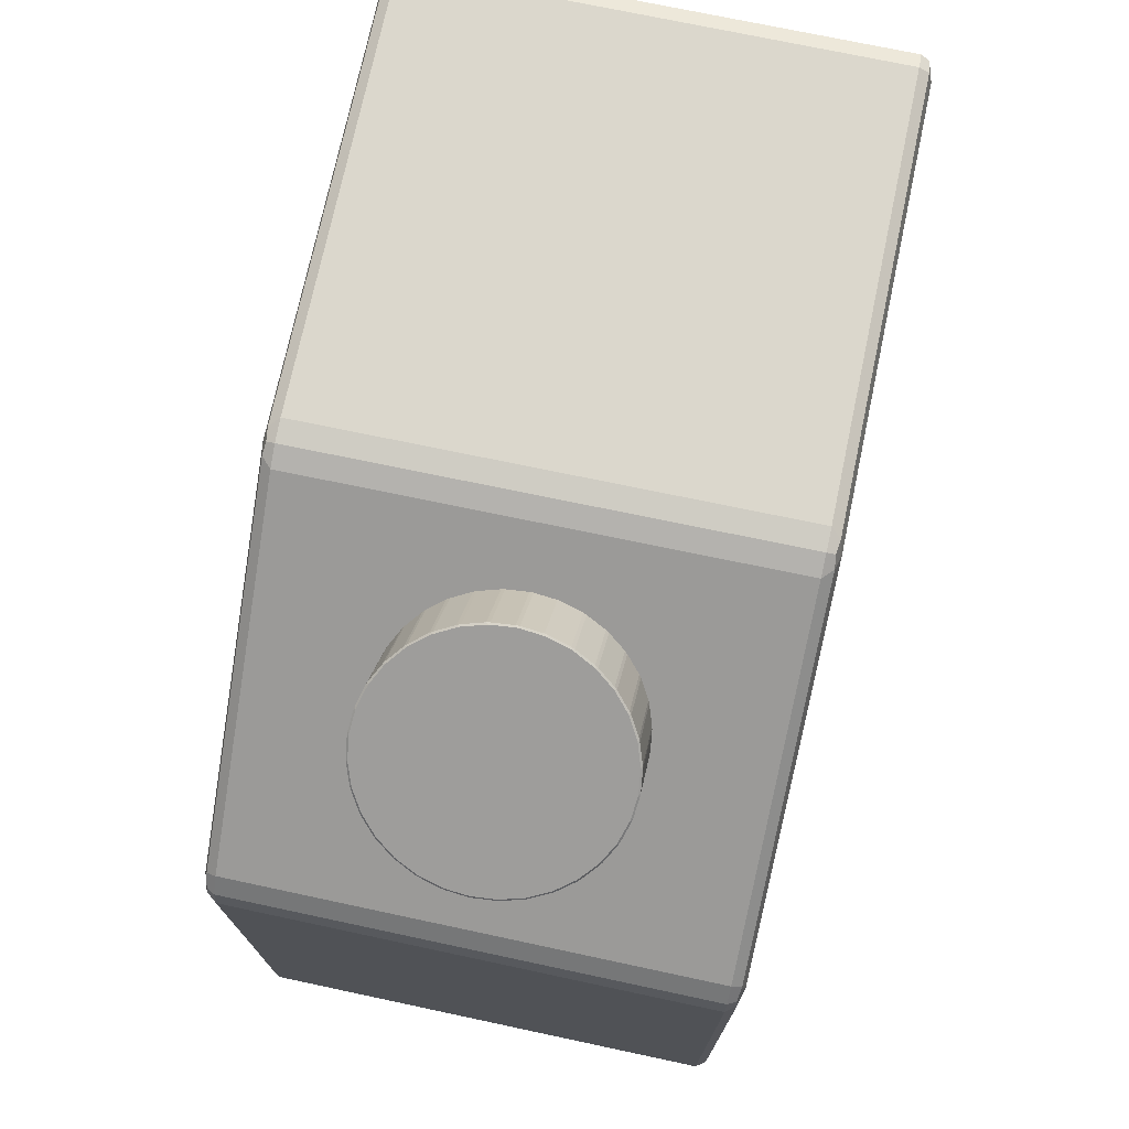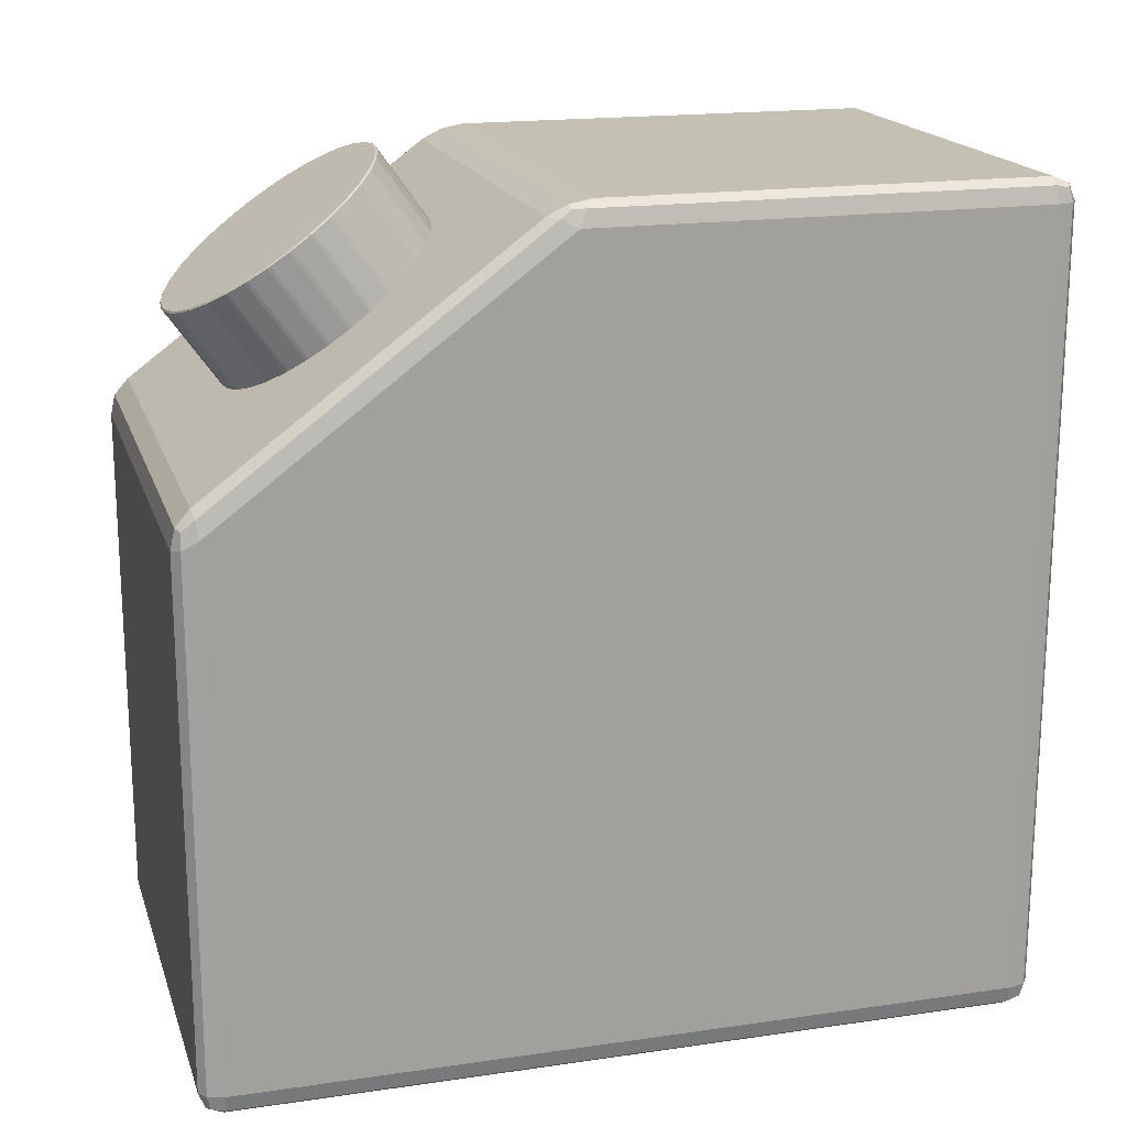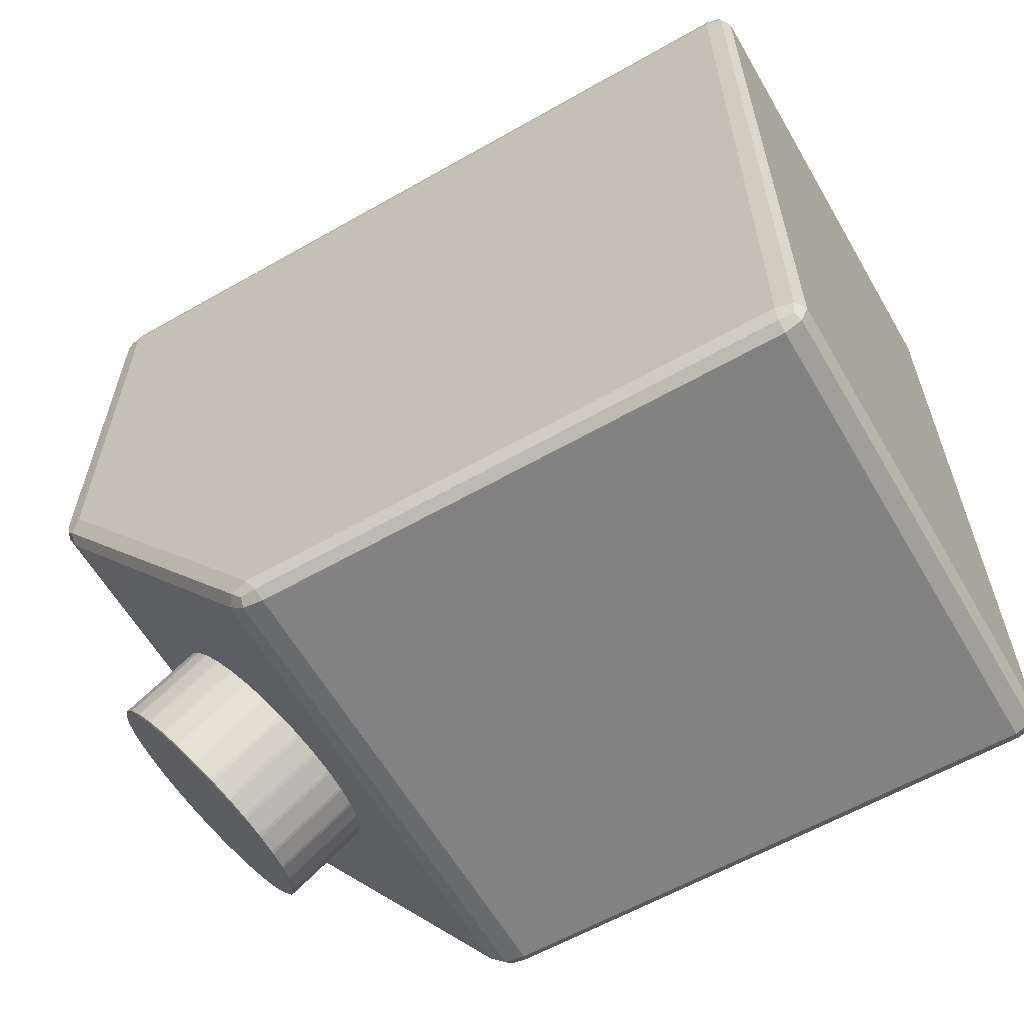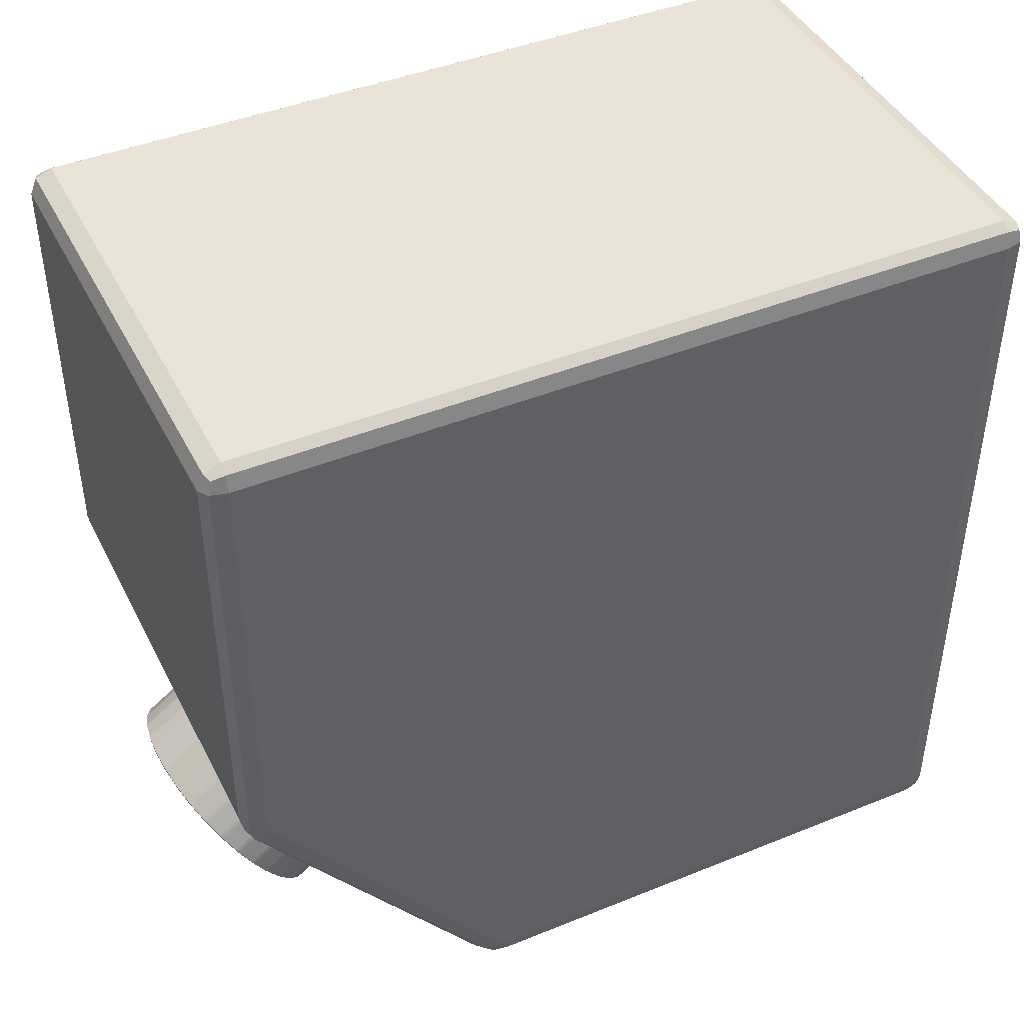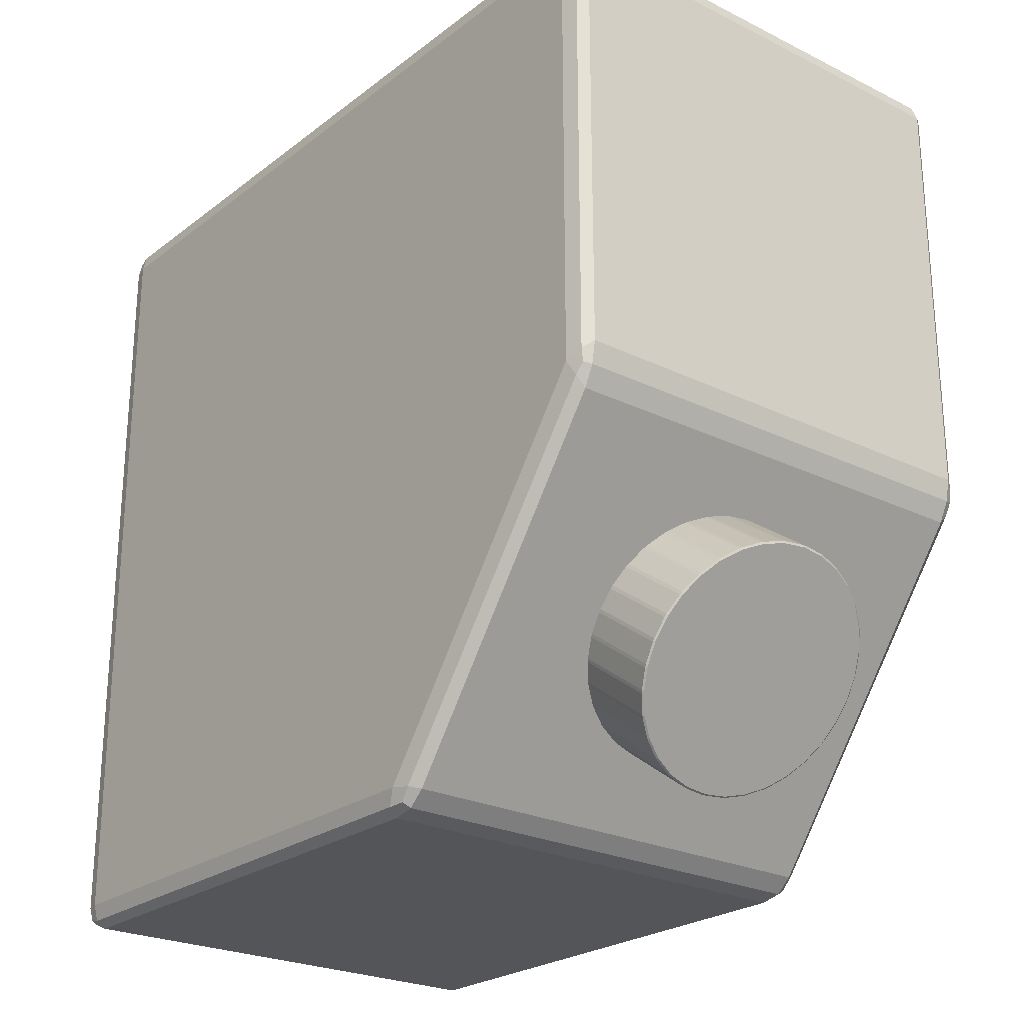
<metadata>
{"format":"obj","ext":"obj","renderer":"f3d","projection":"perspective","resolution":1024,"background":"white","views":[{"elev":73.4,"azim":-168.0,"up":"+Y"},{"elev":18.0,"azim":-105.8,"up":"+Y"},{"elev":-60.7,"azim":-59.8,"up":"+Z"},{"elev":43.5,"azim":-115.6,"up":"+Z"},{"elev":-24.3,"azim":140.9,"up":"+Z"}]}
</metadata>
<code>
o 立方体
v -0.5662 -1 0.9437
v -0.5662 -0.9437 1
v -0.6 -0.9437 0.9437
v -0.5662 -0.9835 0.9835
v -0.5857 -0.9762 0.9762
v -0.5901 -0.9437 0.9835
v -0.5901 -0.9835 0.9437
v -0.6 0.9437 0.9437
v -0.5662 0.9437 1
v -0.5662 1 0.9437
v -0.5901 0.9437 0.9835
v -0.5857 0.9762 0.9762
v -0.5662 0.9835 0.9835
v -0.5901 0.9835 0.9437
v -0.5662 -1 -0.9437
v -0.6 -0.9437 -0.9437
v -0.5662 -0.9437 -1
v -0.5901 -0.9835 -0.9437
v -0.5857 -0.9762 -0.9762
v -0.5901 -0.9437 -0.9835
v -0.5662 -0.9835 -0.9835
v 0.5662 -1 0.9437
v 0.6 -0.9437 0.9437
v 0.5662 -0.9437 1
v 0.5901 -0.9835 0.9437
v 0.5857 -0.9762 0.9762
v 0.5901 -0.9437 0.9835
v 0.5662 -0.9835 0.9835
v 0.5662 1 0.9437
v 0.5662 0.9437 1
v 0.6 0.9437 0.9437
v 0.5662 0.9835 0.9835
v 0.5857 0.9762 0.9762
v 0.5901 0.9437 0.9835
v 0.5901 0.9835 0.9437
v 0.5662 -1 -0.9437
v 0.5662 -0.9437 -1
v 0.6 -0.9437 -0.9437
v 0.5662 -0.9835 -0.9835
v 0.5857 -0.9762 -0.9762
v 0.5901 -0.9437 -0.9835
v 0.5901 -0.9835 -0.9437
v -0.5662 0.3121 -1
v -0.6 0.3399 -0.9437
v -0.5662 0.402 -0.9549
v -0.5901 0.319 -0.9812
v -0.5857 0.3575 -0.9786
v -0.5901 0.3825 -0.9493
v -0.5662 0.3629 -0.9891
v 0.5662 0.3191 -1
v 0.5662 0.4089 -0.9548
v 0.6 0.3473 -0.9437
v 0.5662 0.3699 -0.989
v 0.5857 0.3647 -0.9786
v 0.5901 0.3898 -0.9492
v 0.5901 0.3263 -0.9812
v -0.6 0.9437 -0.1338
v -0.5662 1 -0.09629
v -0.5662 0.9664 -0.1977
v -0.5901 0.9835 -0.115
v -0.5857 0.9829 -0.1468
v -0.5662 0.9901 -0.1493
v -0.5901 0.9644 -0.1727
v 0.6 0.9437 -0.1384
v 0.5662 0.9665 -0.2021
v 0.5662 1 -0.1006
v 0.5901 0.9645 -0.1772
v 0.5857 0.983 -0.1513
v 0.5662 0.9902 -0.1537
v 0.5901 0.9835 -0.1195
f 24 30 9 2
f 38 52 64 31 23
f 65 51 45 59
f 66 58 10 29
f 3 8 57 44 16
f 17 43 50 37
f 1 4 5 7
f 2 6 5 4
f 3 7 5 6
f 8 11 12 14
f 9 13 12 11
f 10 14 12 13
f 15 18 19 21
f 16 20 19 18
f 17 21 19 20
f 22 25 26 28
f 23 27 26 25
f 24 28 26 27
f 29 32 33 35
f 30 34 33 32
f 31 35 33 34
f 36 39 40 42
f 37 41 40 39
f 38 42 40 41
f 43 46 47 49
f 44 48 47 46
f 45 49 47 48
f 50 53 54 56
f 51 55 54 53
f 52 56 54 55
f 57 60 61 63
f 58 62 61 60
f 59 63 61 62
f 64 67 68 70
f 65 69 68 67
f 66 70 68 69
f 15 1 7 18
f 18 7 3 16
f 2 9 11 6
f 6 11 8 3
f 43 17 20 46
f 46 20 16 44
f 36 15 21 39
f 39 21 17 37
f 52 38 41 56
f 56 41 37 50
f 22 36 42 25
f 25 42 38 23
f 66 29 35 70
f 70 35 31 64
f 30 24 27 34
f 34 27 23 31
f 1 22 28 4
f 4 28 24 2
f 29 10 13 32
f 32 13 9 30
f 10 58 60 14
f 14 60 57 8
f 65 59 62 69
f 69 62 58 66
f 51 65 67 55
f 55 67 64 52
f 59 45 48 63
f 63 48 44 57
f 45 51 53 49
f 49 53 50 43
f 15 36 22 1
o 円柱
v 0 0.3761 -0.6964
v -0.004184 0.3762 -0.7011
v 0.004184 0.3762 -0.7011
v -0 0.7029 -0.927
v 0.004184 0.6984 -0.9285
v -0.004184 0.6984 -0.9285
v 0.0577 0.3794 -0.6918
v 0.05434 0.379 -0.6971
v 0.06255 0.38 -0.6958
v 0.0577 0.7062 -0.9223
v 0.06255 0.7022 -0.9231
v 0.05434 0.7013 -0.9244
v 0.1132 0.3891 -0.678
v 0.1108 0.3884 -0.6838
v 0.1185 0.3902 -0.6812
v 0.1132 0.7159 -0.9086
v 0.1185 0.7125 -0.9085
v 0.1108 0.7107 -0.9112
v 0.1643 0.4048 -0.6557
v 0.163 0.4039 -0.6618
v 0.1699 0.4066 -0.658
v 0.1643 0.7317 -0.8862
v 0.1699 0.7289 -0.8853
v 0.163 0.7262 -0.8891
v 0.2091 0.426 -0.6256
v 0.2089 0.425 -0.6319
v 0.2148 0.4285 -0.627
v 0.2091 0.7529 -0.8562
v 0.2148 0.7507 -0.8544
v 0.2089 0.7473 -0.8592
v 0.2459 0.4518 -0.589
v 0.2468 0.4509 -0.5952
v 0.2514 0.4549 -0.5895
v 0.2459 0.7787 -0.8196
v 0.2514 0.7772 -0.8168
v 0.2468 0.7732 -0.8225
v 0.2733 0.4813 -0.5472
v 0.2752 0.4805 -0.5532
v 0.2784 0.485 -0.5469
v 0.2733 0.8082 -0.7778
v 0.2784 0.8073 -0.7742
v 0.2752 0.8028 -0.7805
v 0.2901 0.5133 -0.5019
v 0.293 0.5128 -0.5074
v 0.2946 0.5175 -0.5007
v 0.2901 0.8402 -0.7324
v 0.2946 0.8398 -0.7281
v 0.293 0.8351 -0.7348
v 0.2958 0.5466 -0.4547
v 0.2996 0.5464 -0.4597
v 0.2996 0.5513 -0.4529
v 0.2958 0.8734 -0.6853
v 0.2996 0.8736 -0.6803
v 0.2996 0.8687 -0.6871
v 0.2901 0.5798 -0.4076
v 0.2946 0.5802 -0.4119
v 0.293 0.5849 -0.4052
v 0.2901 0.9067 -0.6381
v 0.293 0.9072 -0.6326
v 0.2946 0.9025 -0.6393
v 0.2733 0.6118 -0.3622
v 0.2784 0.6127 -0.3658
v 0.2752 0.6172 -0.3595
v 0.2733 0.9387 -0.5928
v 0.2752 0.9395 -0.5868
v 0.2784 0.935 -0.5931
v 0.2459 0.6413 -0.3204
v 0.2514 0.6428 -0.3232
v 0.2468 0.6468 -0.3175
v 0.2459 0.9681 -0.551
v 0.2468 0.9691 -0.5448
v 0.2514 0.9651 -0.5505
v 0.2091 0.6671 -0.2838
v 0.2148 0.6693 -0.2856
v 0.2089 0.6727 -0.2808
v 0.2091 0.994 -0.5144
v 0.2089 0.995 -0.5081
v 0.2148 0.9915 -0.513
v 0.1643 0.6883 -0.2538
v 0.1699 0.6911 -0.2547
v 0.163 0.6938 -0.2509
v 0.1643 1.015 -0.4843
v 0.163 1.016 -0.4782
v 0.1699 1.013 -0.482
v 0.1132 0.7041 -0.2314
v 0.1185 0.7075 -0.2315
v 0.1108 0.7093 -0.2288
v 0.1132 1.031 -0.462
v 0.1108 1.032 -0.4562
v 0.1185 1.03 -0.4588
v 0.0577 0.7138 -0.2177
v 0.06255 0.7178 -0.2169
v 0.05434 0.7187 -0.2156
v 0.0577 1.041 -0.4482
v 0.05434 1.041 -0.4429
v 0.06255 1.04 -0.4442
v -0 0.7171 -0.213
v 0.004184 0.7216 -0.2115
v -0.004184 0.7216 -0.2115
v 0 1.044 -0.4436
v -0.004184 1.044 -0.4389
v 0.004184 1.044 -0.4389
v -0.0577 0.7138 -0.2177
v -0.05434 0.7187 -0.2156
v -0.06255 0.7178 -0.2169
v -0.0577 1.041 -0.4482
v -0.06255 1.04 -0.4442
v -0.05434 1.041 -0.4429
v -0.1132 0.7041 -0.2314
v -0.1108 0.7093 -0.2288
v -0.1185 0.7075 -0.2315
v -0.1132 1.031 -0.462
v -0.1185 1.03 -0.4588
v -0.1108 1.032 -0.4562
v -0.1643 0.6883 -0.2538
v -0.163 0.6938 -0.2509
v -0.1699 0.6911 -0.2547
v -0.1643 1.015 -0.4843
v -0.1699 1.013 -0.482
v -0.163 1.016 -0.4782
v -0.2091 0.6671 -0.2838
v -0.2089 0.6727 -0.2808
v -0.2148 0.6693 -0.2856
v -0.2091 0.994 -0.5144
v -0.2148 0.9915 -0.513
v -0.2089 0.995 -0.5081
v -0.2459 0.6413 -0.3204
v -0.2468 0.6468 -0.3175
v -0.2514 0.6428 -0.3232
v -0.2459 0.9681 -0.551
v -0.2514 0.9651 -0.5505
v -0.2468 0.9691 -0.5448
v -0.2733 0.6118 -0.3622
v -0.2752 0.6172 -0.3595
v -0.2784 0.6127 -0.3658
v -0.2733 0.9387 -0.5928
v -0.2784 0.935 -0.5931
v -0.2752 0.9395 -0.5868
v -0.2901 0.5798 -0.4076
v -0.293 0.5849 -0.4052
v -0.2946 0.5802 -0.4119
v -0.2901 0.9067 -0.6381
v -0.2946 0.9025 -0.6393
v -0.293 0.9072 -0.6326
v -0.2958 0.5466 -0.4547
v -0.2996 0.5513 -0.4529
v -0.2996 0.5464 -0.4597
v -0.2958 0.8734 -0.6853
v -0.2996 0.8687 -0.6871
v -0.2996 0.8736 -0.6803
v -0.2901 0.5133 -0.5019
v -0.2946 0.5175 -0.5007
v -0.293 0.5128 -0.5074
v -0.2901 0.8402 -0.7324
v -0.293 0.8351 -0.7348
v -0.2946 0.8398 -0.7281
v -0.2733 0.4813 -0.5472
v -0.2784 0.485 -0.5469
v -0.2752 0.4805 -0.5532
v -0.2733 0.8082 -0.7778
v -0.2752 0.8028 -0.7805
v -0.2784 0.8073 -0.7742
v -0.2459 0.4518 -0.589
v -0.2514 0.4549 -0.5895
v -0.2468 0.4509 -0.5952
v -0.2459 0.7787 -0.8196
v -0.2468 0.7732 -0.8225
v -0.2514 0.7772 -0.8168
v -0.2091 0.426 -0.6256
v -0.2148 0.4285 -0.627
v -0.2089 0.425 -0.6319
v -0.2091 0.7529 -0.8562
v -0.2089 0.7473 -0.8592
v -0.2148 0.7507 -0.8544
v -0.1643 0.4048 -0.6557
v -0.1699 0.4066 -0.658
v -0.163 0.4039 -0.6618
v -0.1643 0.7317 -0.8862
v -0.163 0.7262 -0.8891
v -0.1699 0.7289 -0.8853
v -0.1132 0.3891 -0.678
v -0.1185 0.3902 -0.6812
v -0.1108 0.3884 -0.6838
v -0.1132 0.7159 -0.9086
v -0.1108 0.7107 -0.9112
v -0.1185 0.7125 -0.9085
v -0.0577 0.3794 -0.6918
v -0.06255 0.38 -0.6958
v -0.05434 0.379 -0.6971
v -0.0577 0.7062 -0.9223
v -0.05434 0.7013 -0.9244
v -0.06255 0.7022 -0.9231
f 259 261 76 72
f 85 87 94 90
f 91 93 100 96
f 97 99 106 102
f 103 105 112 108
f 109 111 118 114
f 115 117 124 120
f 121 123 130 126
f 127 129 136 132
f 133 135 142 138
f 139 141 148 144
f 145 147 154 150
f 151 153 160 156
f 157 159 166 162
f 163 165 172 168
f 169 171 178 174
f 175 177 184 180
f 181 183 190 186
f 187 189 196 192
f 193 195 202 198
f 199 201 208 204
f 205 207 214 210
f 211 213 220 216
f 217 219 226 222
f 223 225 232 228
f 229 231 238 234
f 235 237 244 240
f 241 243 250 246
f 247 249 256 252
f 253 255 262 258
f 79 81 88 84
f 80 74 260 254 248 242 236 230 224 218 212 206 200 194 188 182 176 170 164 158 152 146 140 134 128 122 116 110 104 98 92 86
f 73 75 82 78
f 71 72 73
f 74 75 76
f 77 78 79
f 80 81 82
f 83 84 85
f 86 87 88
f 89 90 91
f 92 93 94
f 95 96 97
f 98 99 100
f 101 102 103
f 104 105 106
f 107 108 109
f 110 111 112
f 113 114 115
f 116 117 118
f 119 120 121
f 122 123 124
f 125 126 127
f 128 129 130
f 131 132 133
f 134 135 136
f 137 138 139
f 140 141 142
f 143 144 145
f 146 147 148
f 149 150 151
f 152 153 154
f 155 156 157
f 158 159 160
f 161 162 163
f 164 165 166
f 167 168 169
f 170 171 172
f 173 174 175
f 176 177 178
f 179 180 181
f 182 183 184
f 185 186 187
f 188 189 190
f 191 192 193
f 194 195 196
f 197 198 199
f 200 201 202
f 203 204 205
f 206 207 208
f 209 210 211
f 212 213 214
f 215 216 217
f 218 219 220
f 221 222 223
f 224 225 226
f 227 228 229
f 230 231 232
f 233 234 235
f 236 237 238
f 239 240 241
f 242 243 244
f 245 246 247
f 248 249 250
f 251 252 253
f 254 255 256
f 257 258 259
f 260 261 262
f 73 78 77 71
f 82 75 74 80
f 72 76 75 73
f 81 79 78 82
f 79 84 83 77
f 88 81 80 86
f 87 85 84 88
f 85 90 89 83
f 94 87 86 92
f 93 91 90 94
f 91 96 95 89
f 100 93 92 98
f 99 97 96 100
f 97 102 101 95
f 106 99 98 104
f 105 103 102 106
f 103 108 107 101
f 112 105 104 110
f 111 109 108 112
f 109 114 113 107
f 118 111 110 116
f 117 115 114 118
f 115 120 119 113
f 124 117 116 122
f 123 121 120 124
f 121 126 125 119
f 130 123 122 128
f 129 127 126 130
f 127 132 131 125
f 136 129 128 134
f 135 133 132 136
f 133 138 137 131
f 142 135 134 140
f 141 139 138 142
f 139 144 143 137
f 148 141 140 146
f 147 145 144 148
f 145 150 149 143
f 154 147 146 152
f 153 151 150 154
f 151 156 155 149
f 160 153 152 158
f 159 157 156 160
f 157 162 161 155
f 166 159 158 164
f 165 163 162 166
f 163 168 167 161
f 172 165 164 170
f 171 169 168 172
f 169 174 173 167
f 178 171 170 176
f 177 175 174 178
f 175 180 179 173
f 184 177 176 182
f 183 181 180 184
f 181 186 185 179
f 190 183 182 188
f 189 187 186 190
f 187 192 191 185
f 196 189 188 194
f 195 193 192 196
f 193 198 197 191
f 202 195 194 200
f 201 199 198 202
f 199 204 203 197
f 208 201 200 206
f 207 205 204 208
f 205 210 209 203
f 214 207 206 212
f 213 211 210 214
f 211 216 215 209
f 220 213 212 218
f 219 217 216 220
f 217 222 221 215
f 226 219 218 224
f 225 223 222 226
f 223 228 227 221
f 232 225 224 230
f 231 229 228 232
f 229 234 233 227
f 238 231 230 236
f 237 235 234 238
f 235 240 239 233
f 244 237 236 242
f 243 241 240 244
f 241 246 245 239
f 250 243 242 248
f 249 247 246 250
f 247 252 251 245
f 256 249 248 254
f 255 253 252 256
f 253 258 257 251
f 262 255 254 260
f 261 259 258 262
f 259 72 71 257
f 76 261 260 74
f 71 77 83 89 95 101 107 113 119 125 131 137 143 149 155 161 167 173 179 185 191 197 203 209 215 221 227 233 239 245 251 257

</code>
